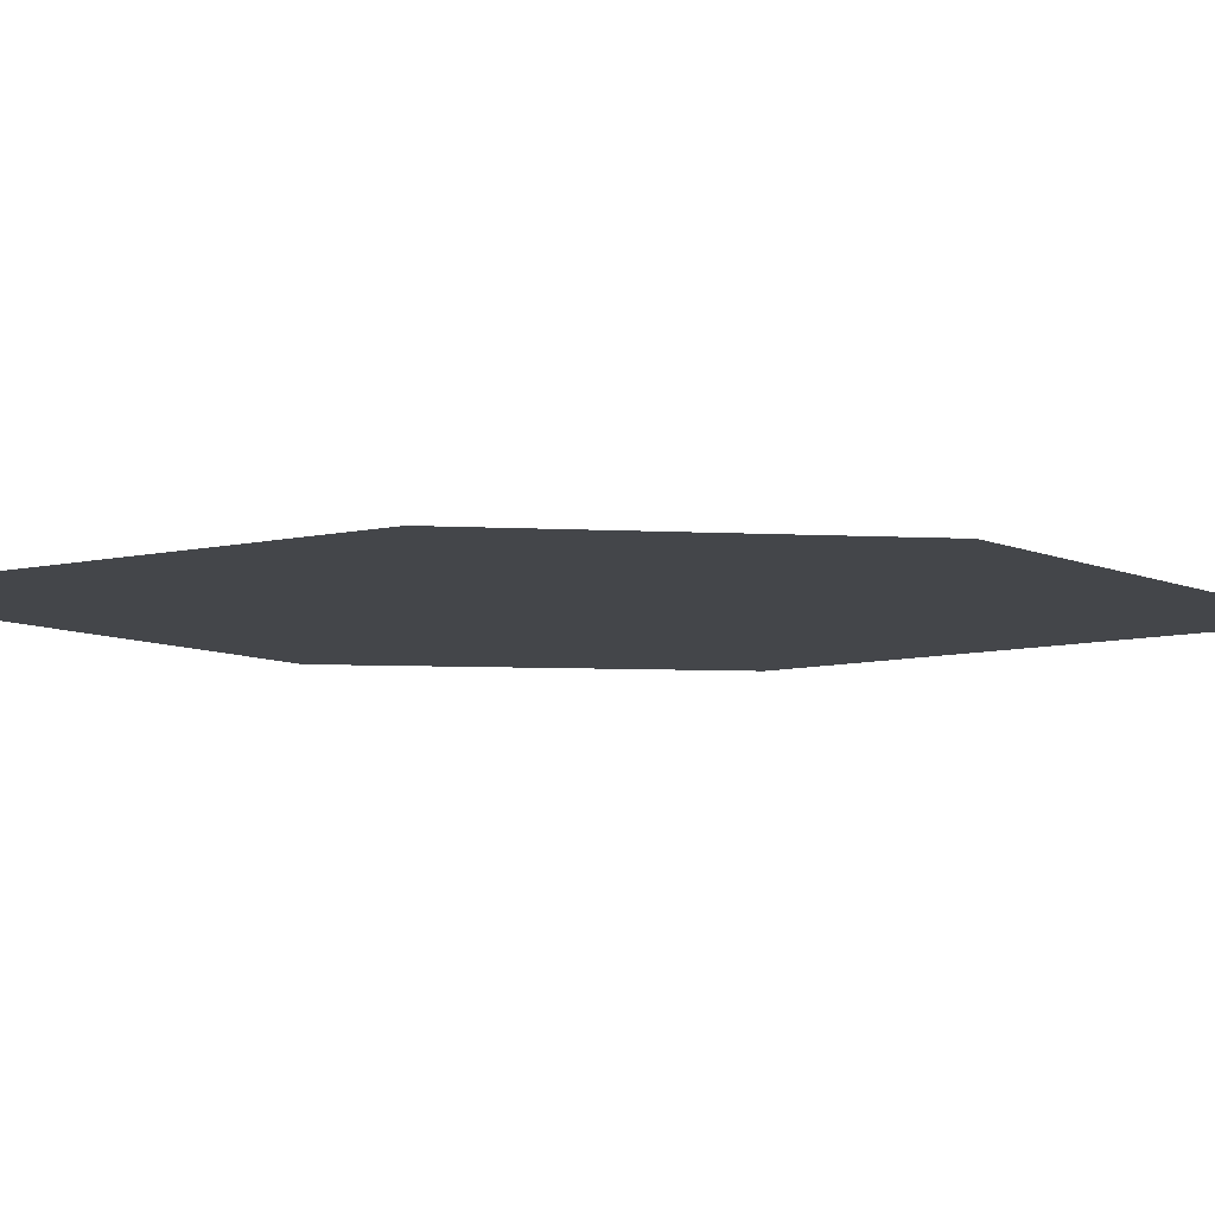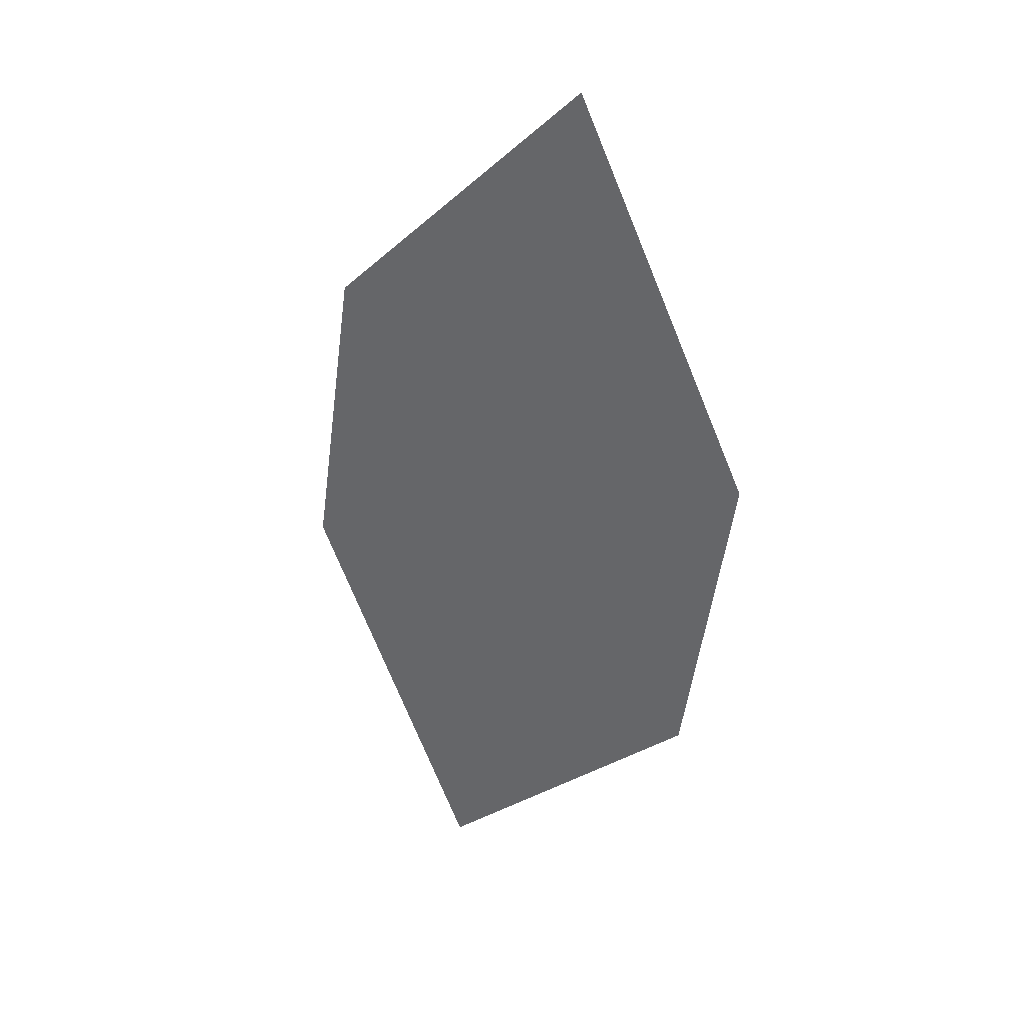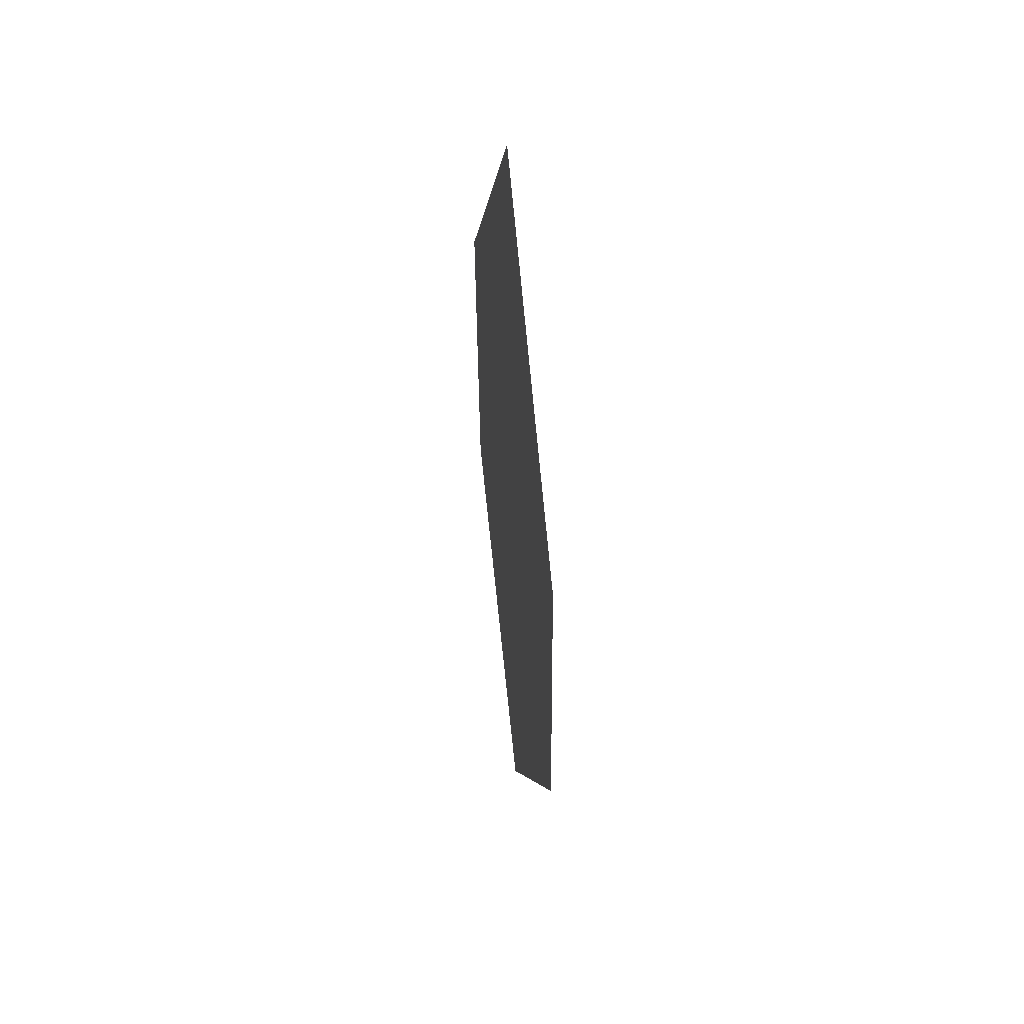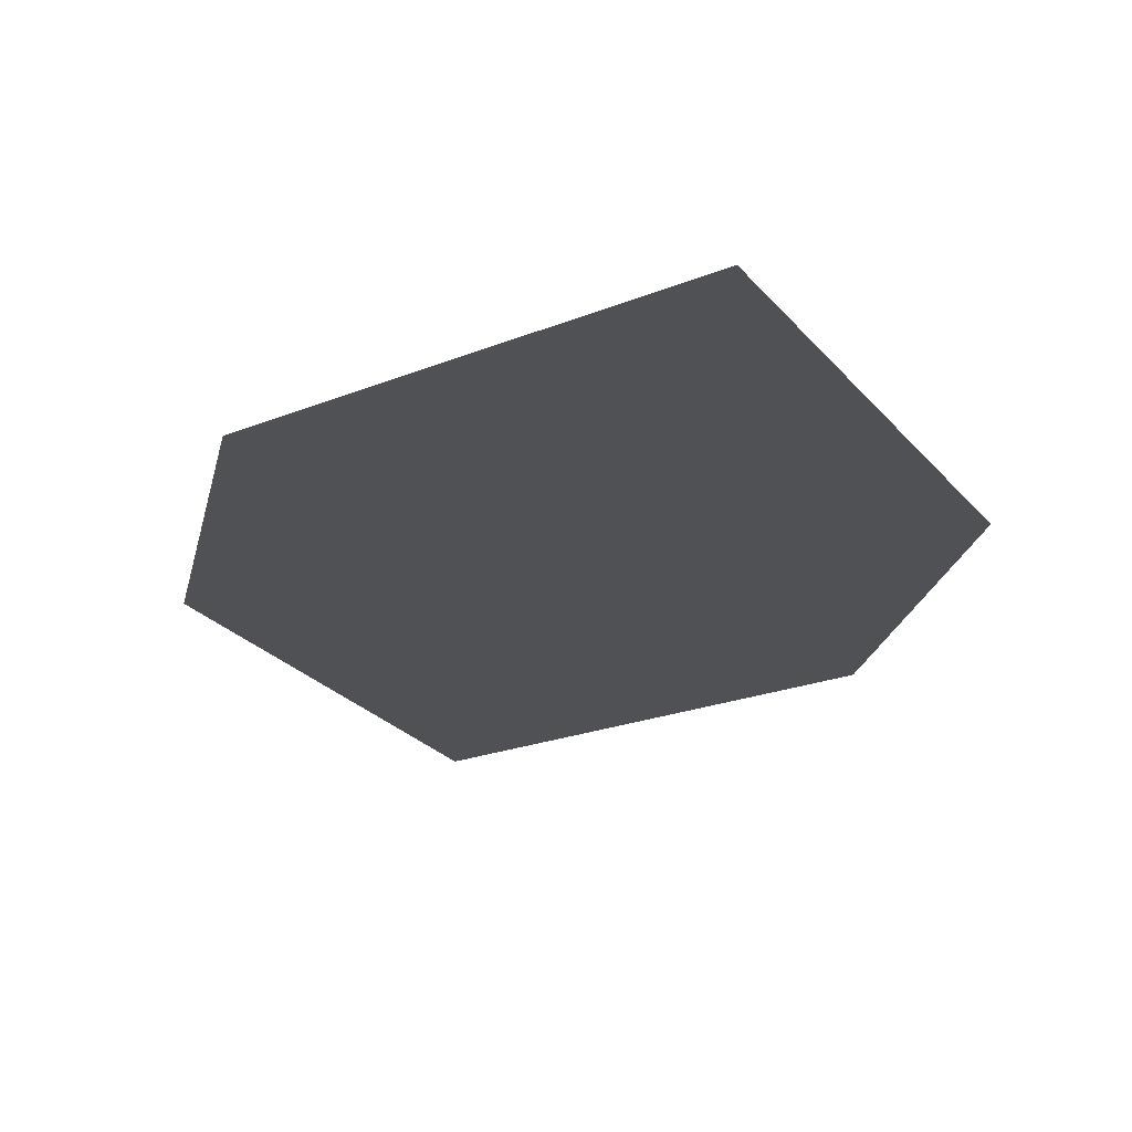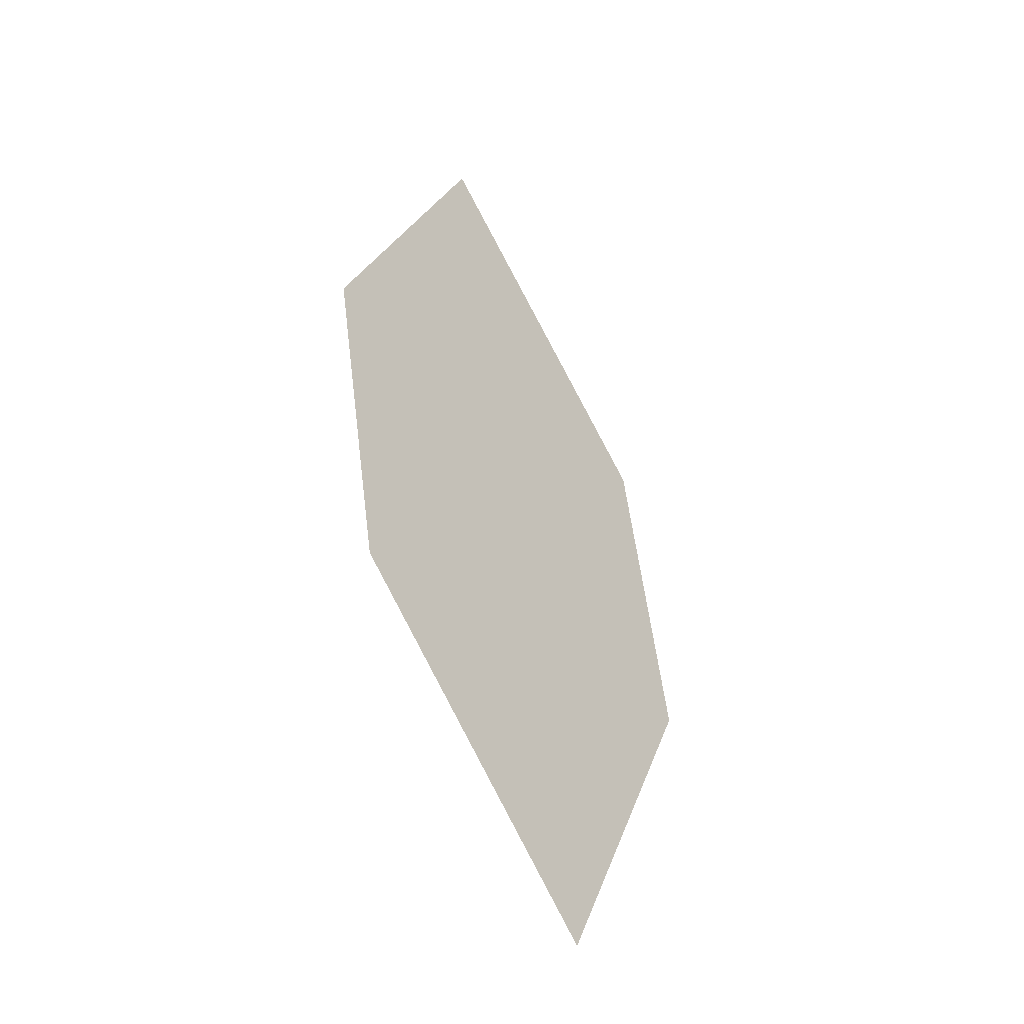
<metadata>
{"format":"obj","ext":"obj","renderer":"f3d","projection":"perspective","resolution":1024,"background":"white","views":[{"elev":-12.7,"azim":-91.8,"up":"+Z"},{"elev":32.0,"azim":-147.3,"up":"+Y"},{"elev":59.0,"azim":78.1,"up":"+Y"},{"elev":-20.9,"azim":179.1,"up":"+Z"},{"elev":-42.1,"azim":-53.7,"up":"+Y"}]}
</metadata>
<code>
o leaves.156
v 0.2044 0.1646 1.458
v 0.1911 0.2424 1.456
v 0.1806 0.1872 1.456
v 0.2194 0.1939 1.458
v 0.215 0.2199 1.457
v 0.1761 0.2131 1.456
f 1 2 6 3
f 1 4 5 2

</code>
